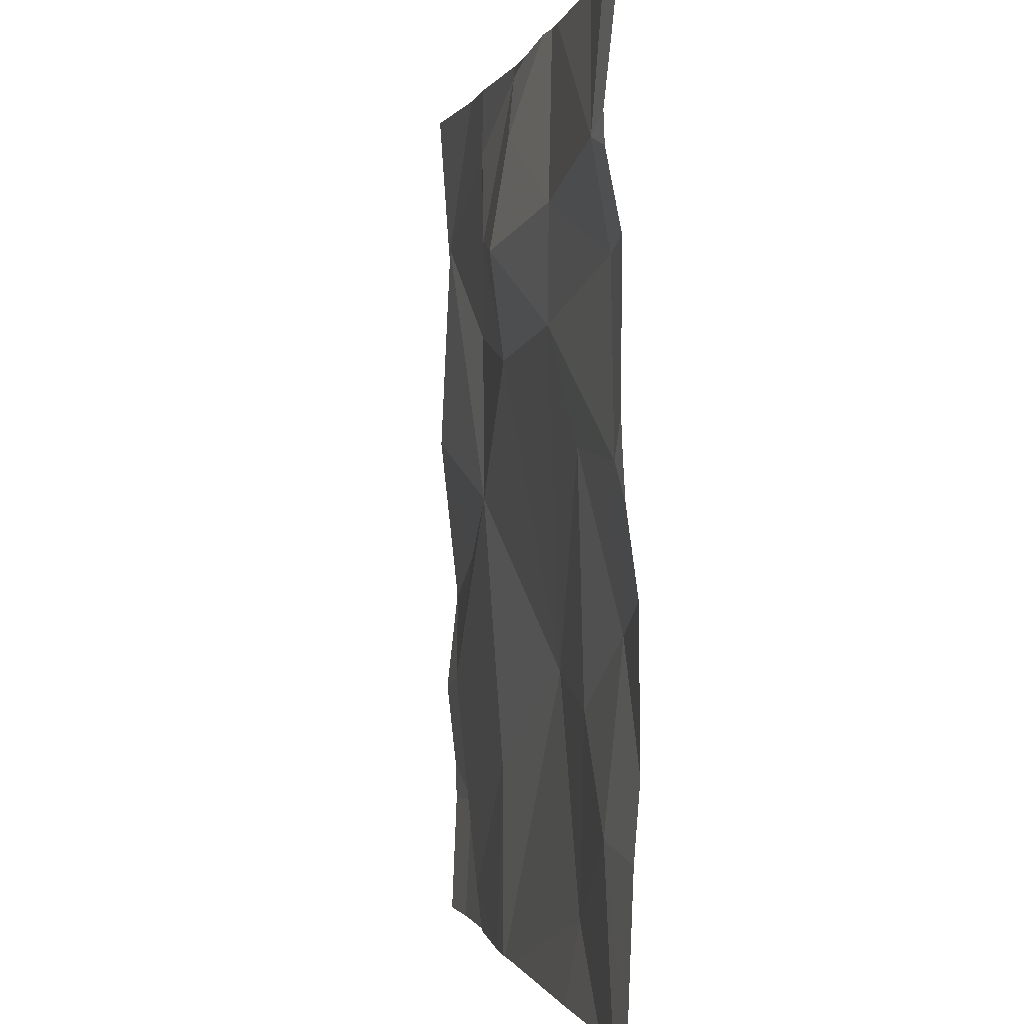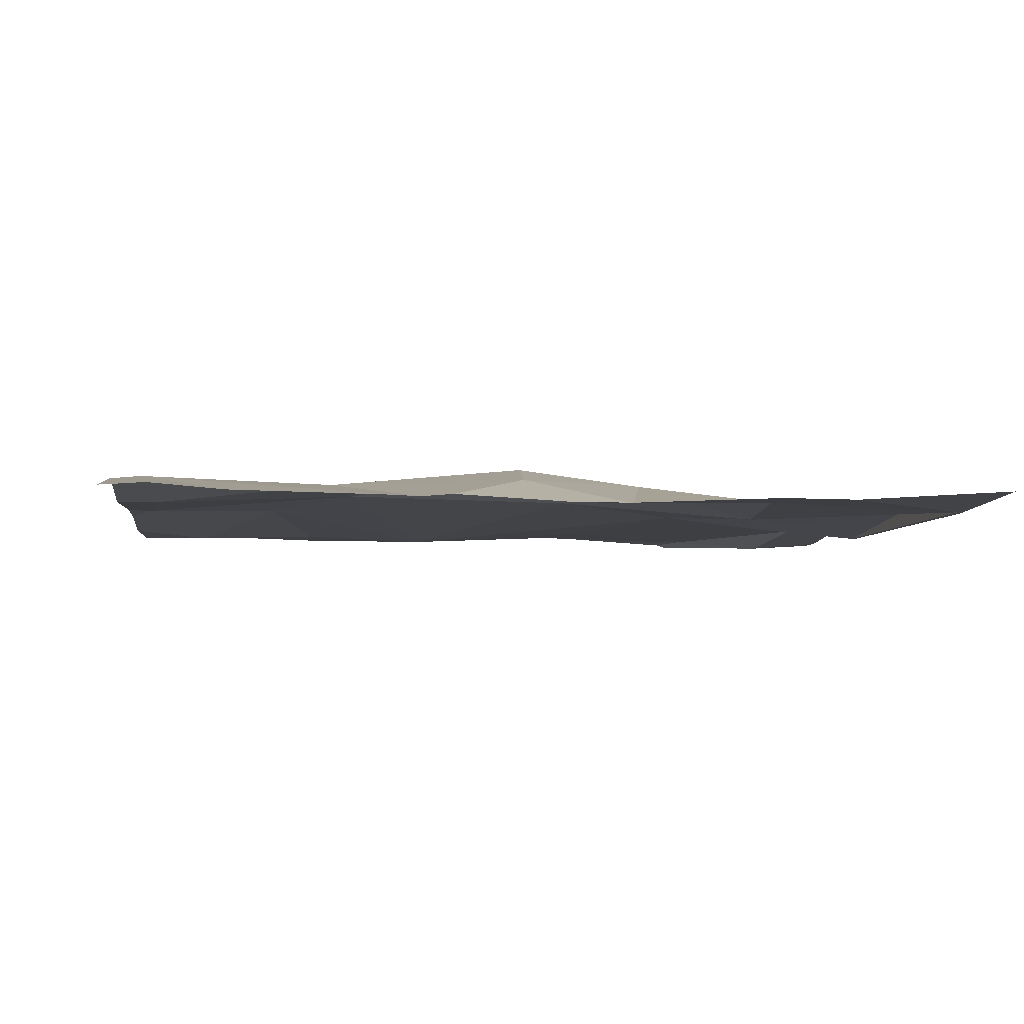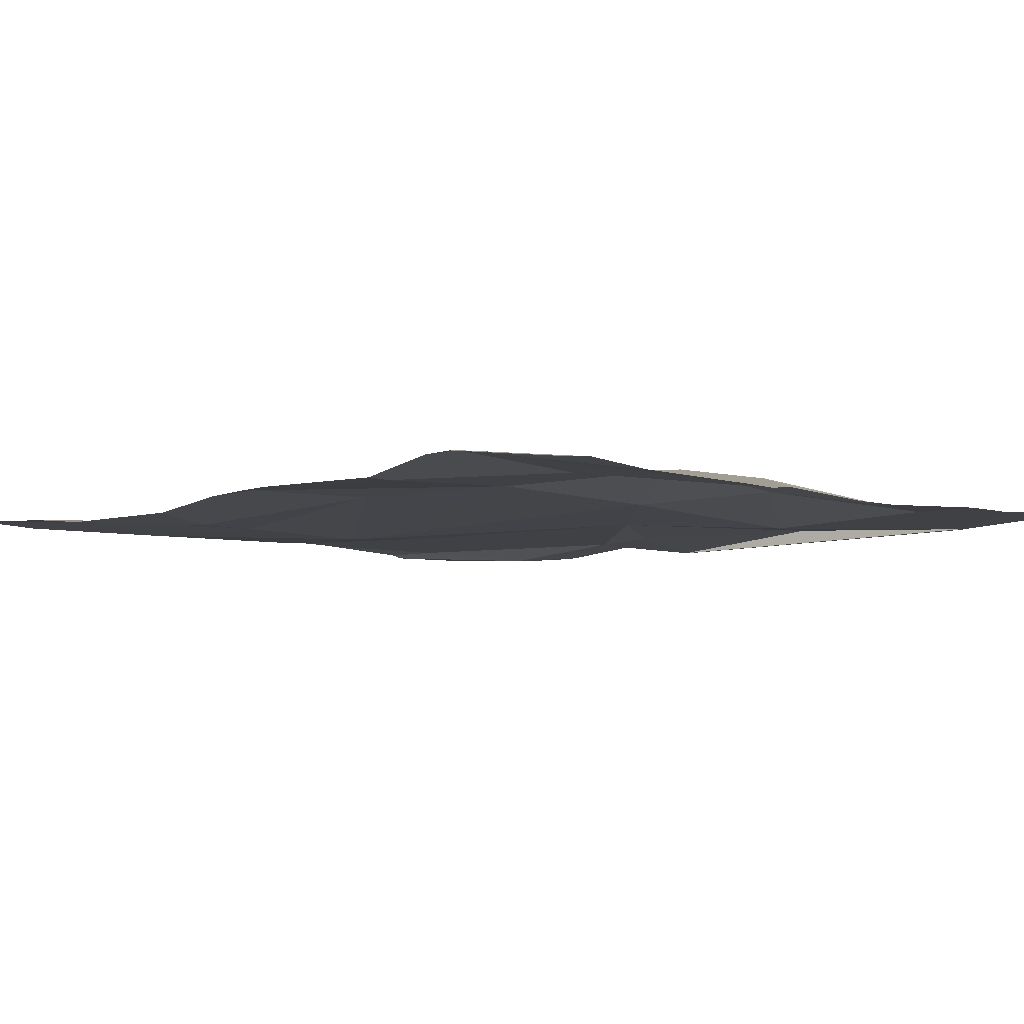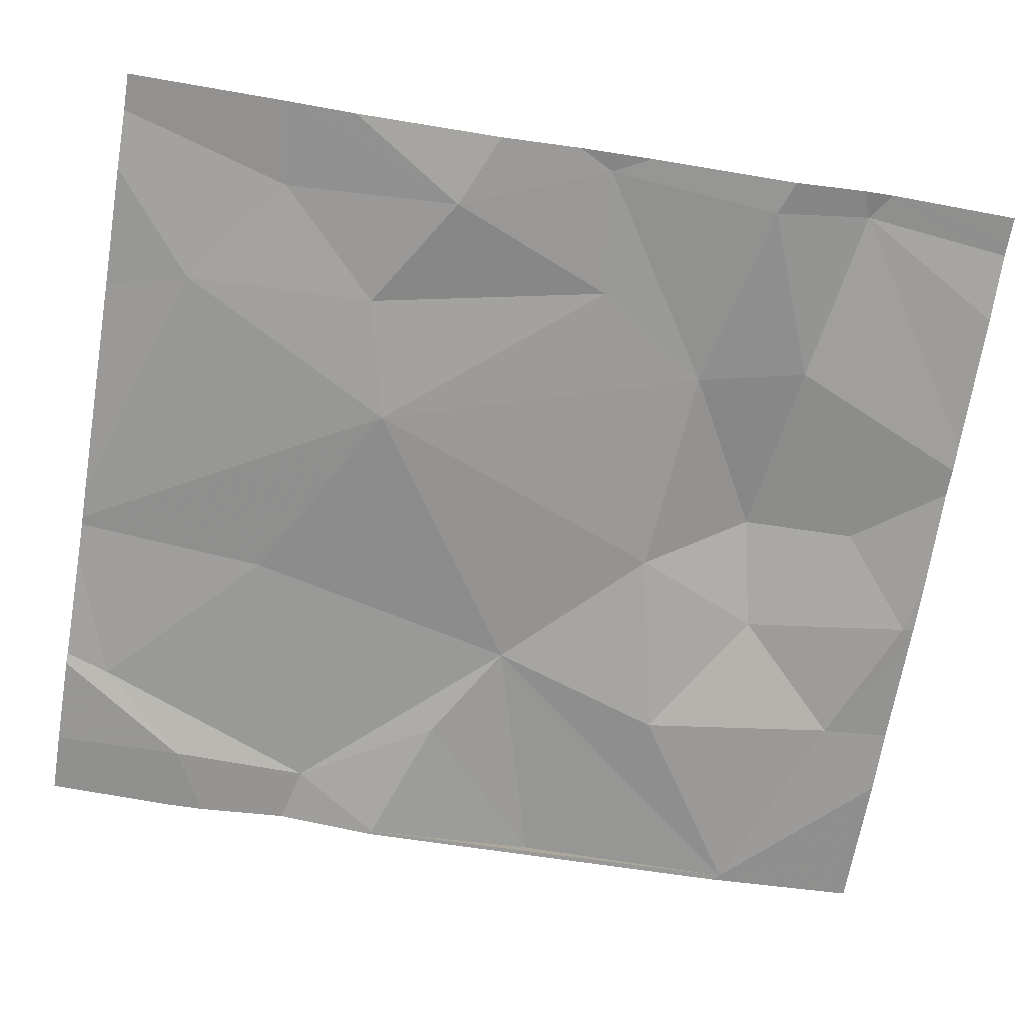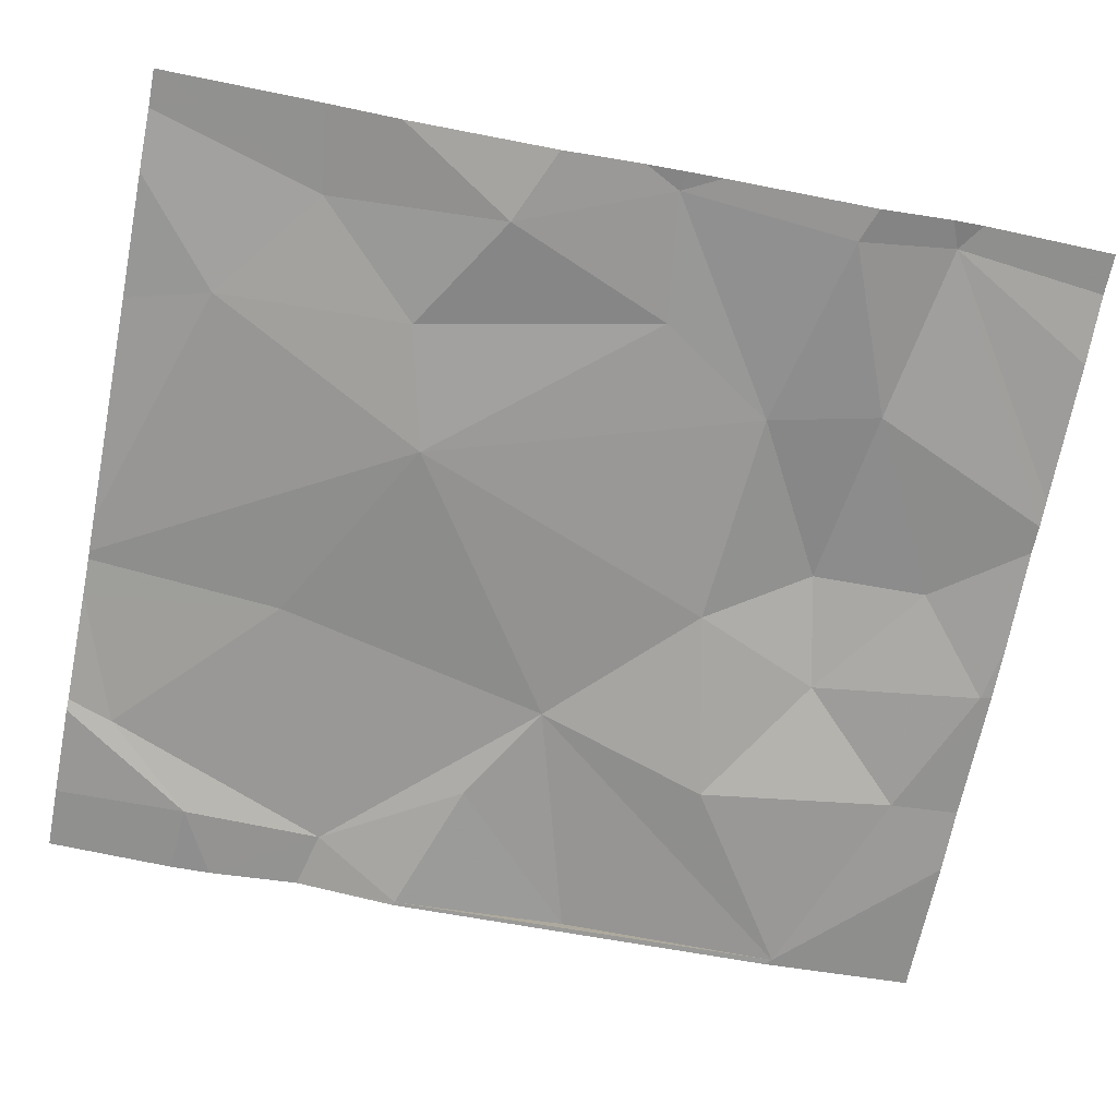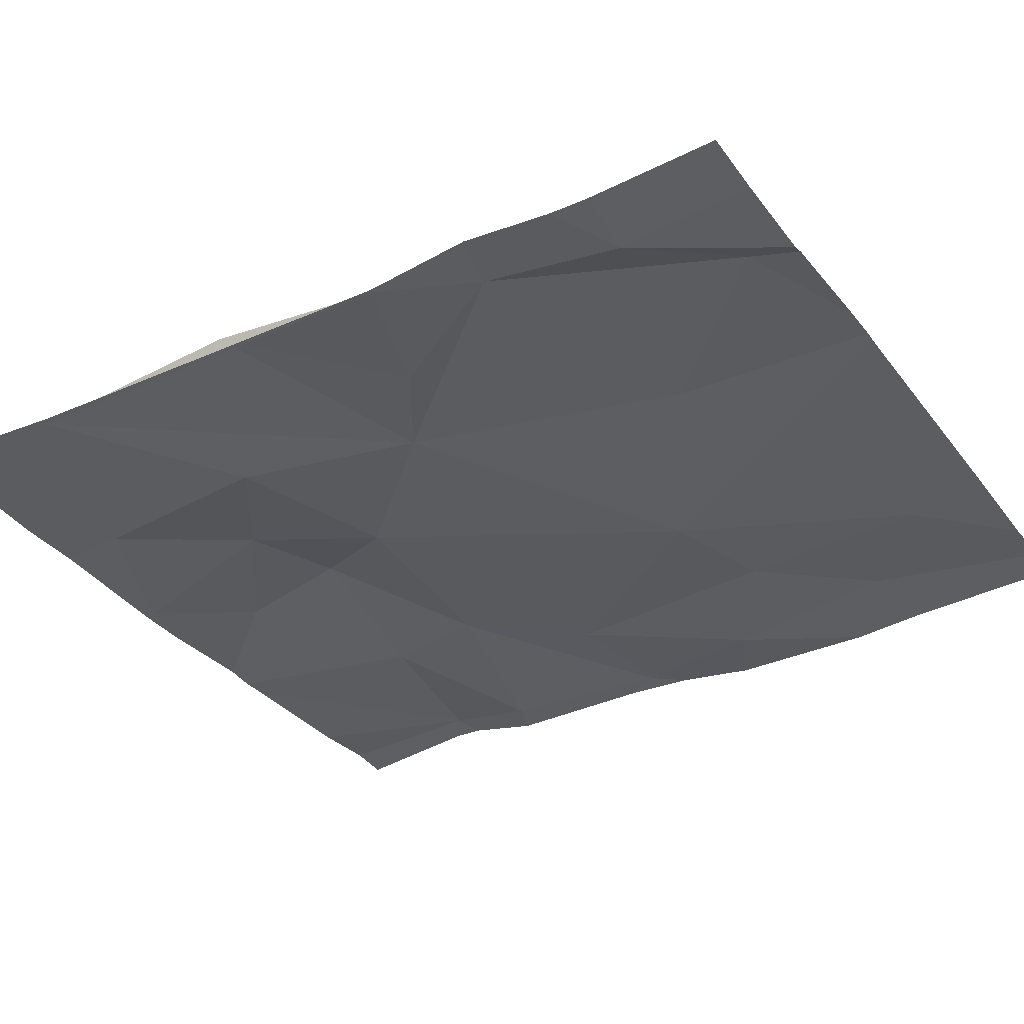
<metadata>
{"format":"obj","ext":"obj","renderer":"f3d","projection":"perspective","resolution":1024,"background":"white","views":[{"elev":-0.5,"azim":77.6,"up":"+Y"},{"elev":-3.0,"azim":174.0,"up":"+Z"},{"elev":-4.5,"azim":135.1,"up":"+Z"},{"elev":-68.7,"azim":80.6,"up":"+Z"},{"elev":-68.5,"azim":78.9,"up":"+Z"},{"elev":-34.8,"azim":-58.2,"up":"+Z"}]}
</metadata>
<code>
v -134.2 223.2 483.2
v -134.2 223 483.2
v -134.3 223 483.2
v -134.3 223.1 483.2
v -134.8 223 483.2
v -134.7 223 483.2
v -135 223.1 483.2
v -134.7 223.2 483.2
v -134.1 223.8 483.2
v -135 223 483.2
v -134.4 223.3 483.2
v -134.6 223 483.2
v -134.9 223 483.2
v -134.8 223 483.2
v -134.1 223 483.2
v -134.9 224 483.2
v -134.7 223 483.2
v -134.6 223 483.2
v -134.1 223.6 483.2
v -135 223.3 483.2
v -134.1 223.5 483.2
v -134.1 224 483.2
v -134.4 224 483.2
v -134.8 223.5 483.2
v -134.8 223.7 483.2
v -134.6 223.7 483.2
v -134.1 223.6 483.2
v -134.2 223.4 483.2
v -134.1 223.4 483.2
v -134.3 223.3 483.2
v -135 223.9 483.2
v -134.3 223.6 483.2
v -134.4 224 483.2
v -134.9 223.5 483.2
v -134.7 223.8 483.2
v -134.3 223.7 483.2
v -134.1 223.8 483.2
v -135 223.6 483.2
v -135 223.4 483.2
v -134.5 223.8 483.2
v -134.1 223.6 483.2
v -134.2 224 483.2
v -134.1 223.2 483.2
v -134.1 223.9 483.2
v -134.3 223.8 483.2
v -134.5 223.9 483.2
v -134.6 224 483.2
v -134.1 223 483.2
v -134.4 224 483.2
v -134.8 224 483.2
v -135 223 483.2
v -135 223.1 483.2
v -135 223.1 483.2
v -135 223.2 483.2
v -135 223.3 483.2
v -135 223.9 483.2
v -135 223.4 483.2
v -135 223.4 483.2
v -135 223.4 483.2
v -135 223.9 483.2
v -135 224 483.2
v -134.1 223 483.2
v -134.1 223.2 483.2
v -134.1 223.9 483.2
v -134.1 223.9 483.2
v -134.6 224 483.2
v -134.8 224 483.2
v -134.6 224 483.2
v -134.6 224 483.2
v -134.9 224 483.2
v -135 224 483.2
v -135 224 483.2
v -134.1 224 483.2
v -134.1 224 483.2
f 3 4 12
f 2 4 3
f 5 13 7
f 6 13 5
f 51 7 52
f 14 7 10
f 12 4 11
f 17 8 6
f 18 11 17
f 15 1 2
f 67 50 66
f 5 7 14
f 54 20 55
f 25 24 26
f 63 28 43
f 27 28 29
f 4 1 30
f 25 31 24
f 11 8 17
f 30 28 32
f 66 47 68
f 24 34 20
f 35 25 26
f 27 32 28
f 13 20 7
f 20 8 24
f 37 36 27
f 37 27 19
f 38 31 39
f 4 30 11
f 26 40 35
f 39 31 56
f 48 15 62
f 38 39 34
f 38 34 24
f 36 32 27
f 30 1 28
f 26 24 11
f 8 11 24
f 55 39 58
f 28 1 43
f 8 13 6
f 8 20 13
f 20 34 39
f 36 40 26
f 23 46 49
f 22 44 65
f 11 30 32
f 31 38 24
f 12 11 18
f 36 11 32
f 1 4 2
f 9 37 19
f 36 26 11
f 49 44 33
f 46 35 40
f 35 46 47
f 61 60 70
f 46 45 49
f 44 37 9
f 45 36 37
f 16 31 50
f 44 45 37
f 31 25 50
f 36 45 40
f 35 50 25
f 50 47 66
f 16 50 67
f 47 46 23
f 22 65 73
f 40 45 46
f 35 47 50
f 51 10 7
f 19 27 41
f 52 7 53
f 41 27 21
f 53 7 54
f 54 7 20
f 42 44 22
f 55 20 39
f 21 27 29
f 56 31 60
f 57 39 56
f 29 28 63
f 58 39 59
f 59 39 57
f 33 44 42
f 43 1 48
f 60 31 16
f 48 1 15
f 64 44 9
f 65 44 64
f 49 45 44
f 68 47 69
f 69 47 23
f 70 60 16
f 71 61 70
f 72 61 71
f 73 65 74

</code>
